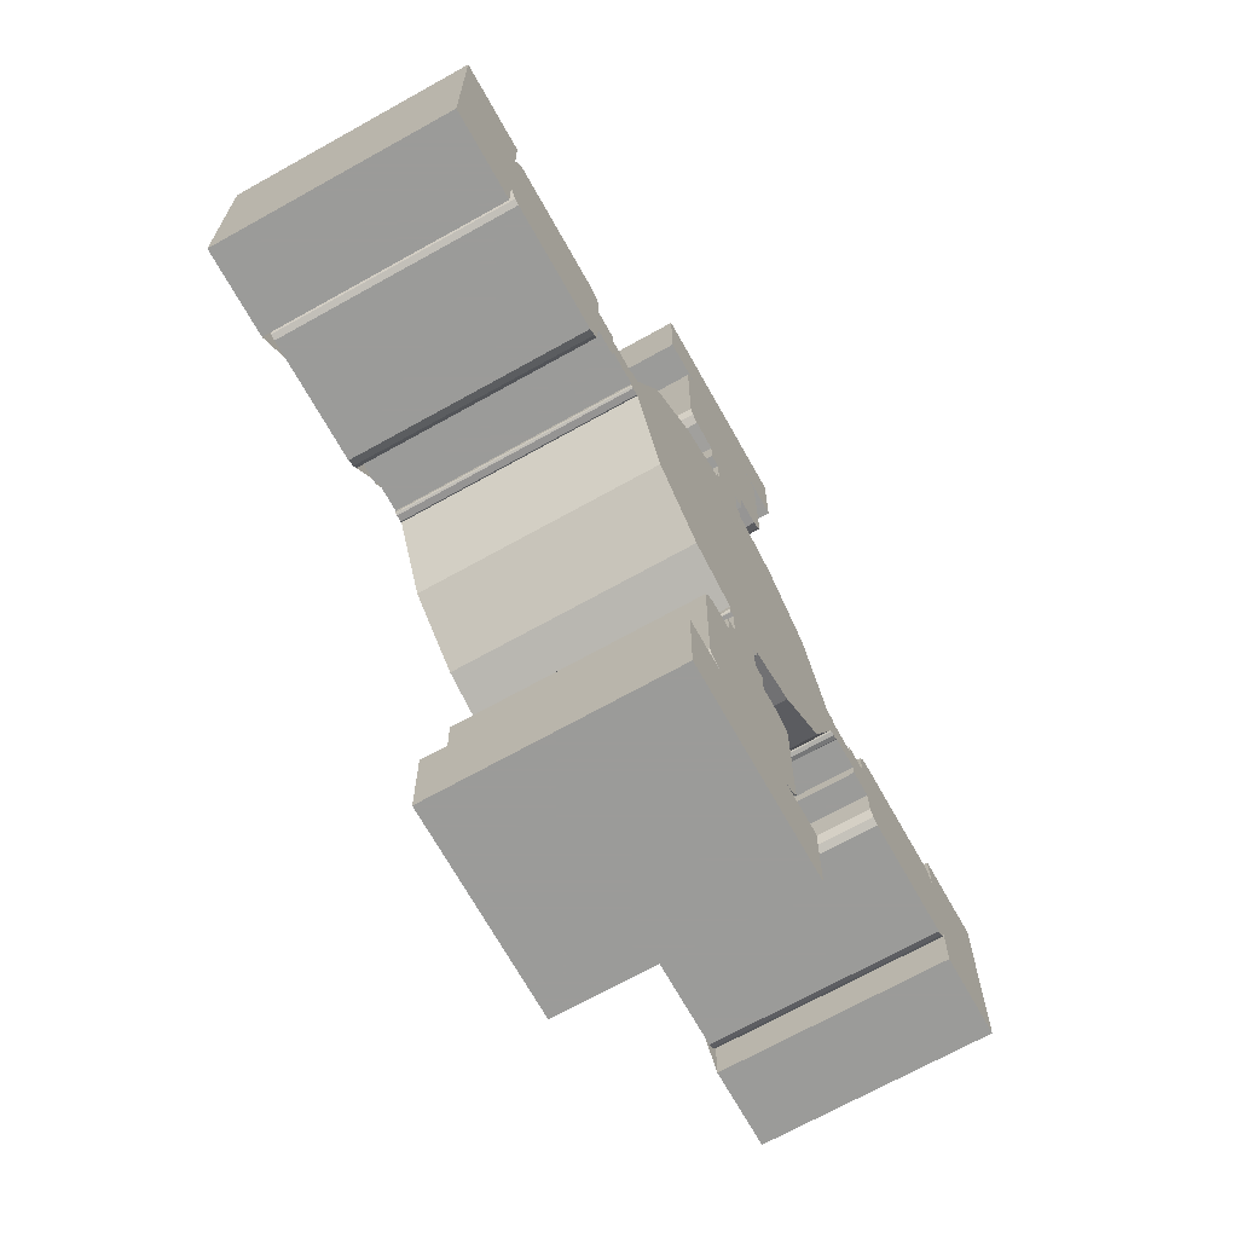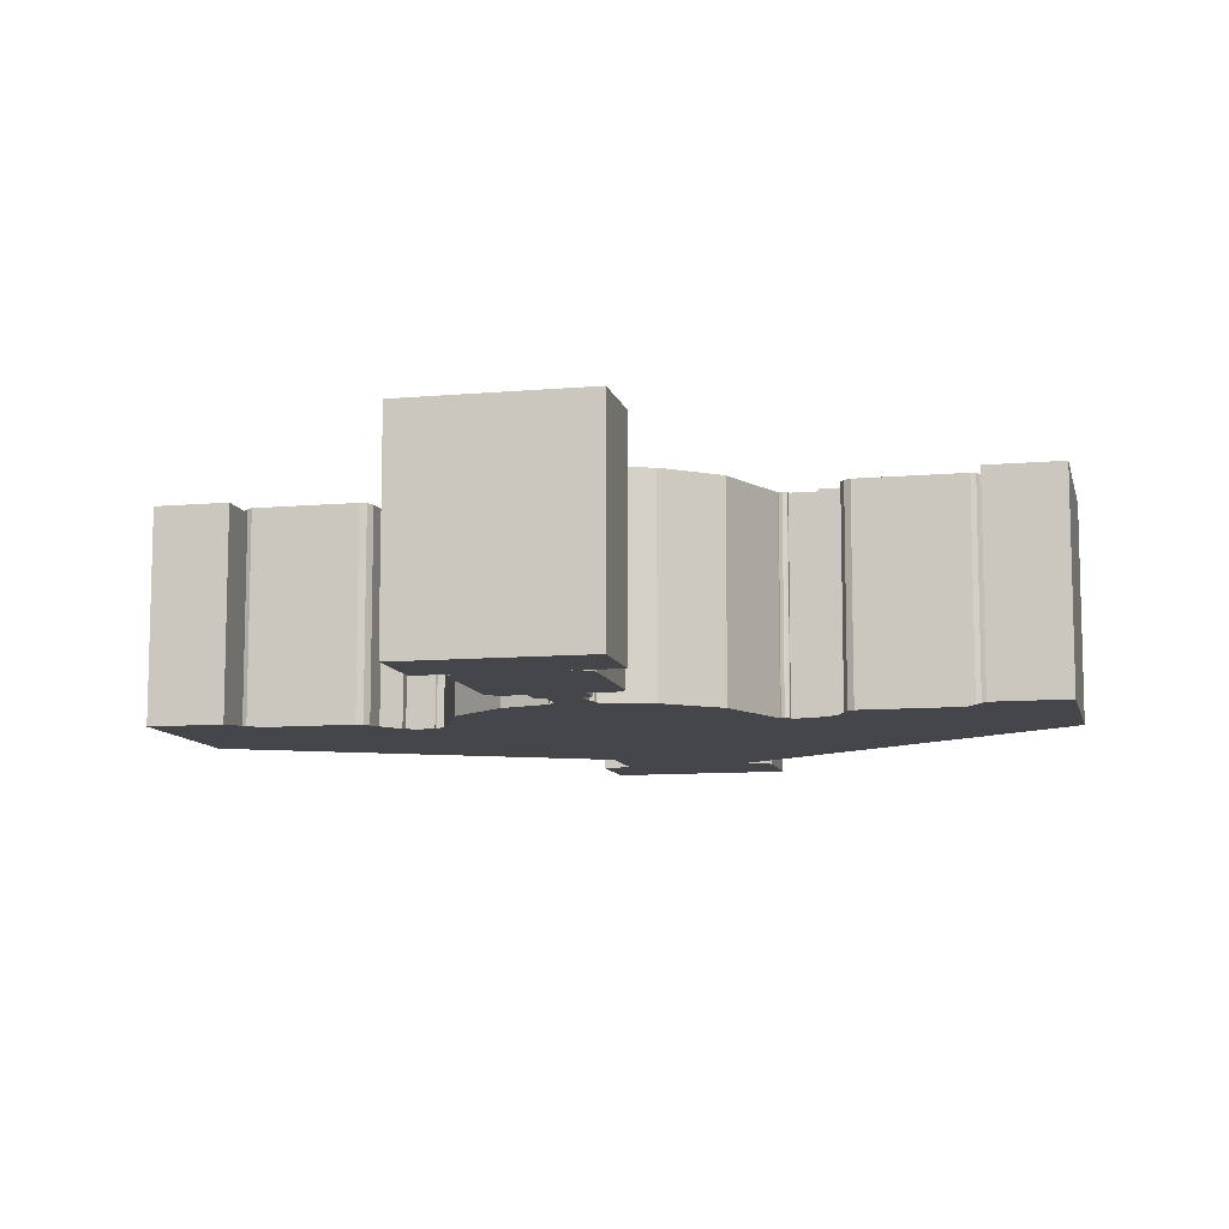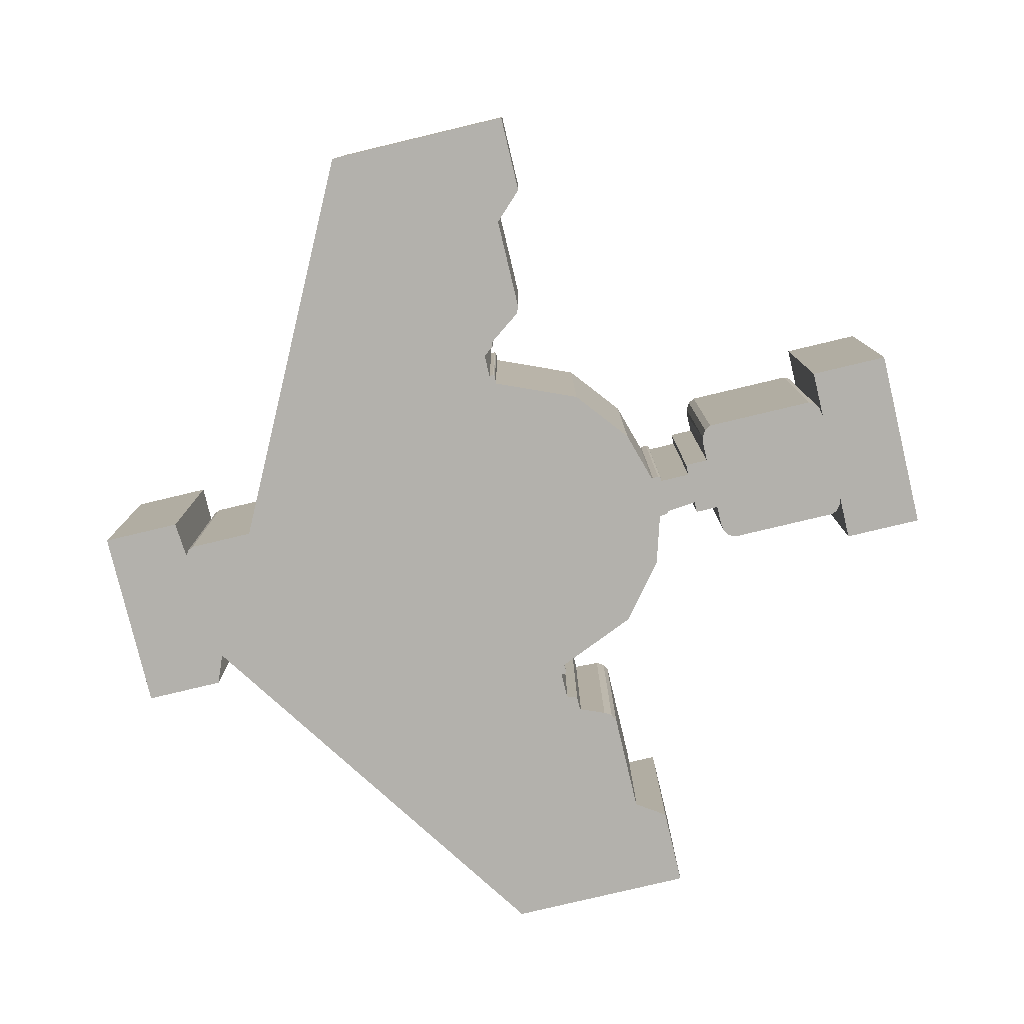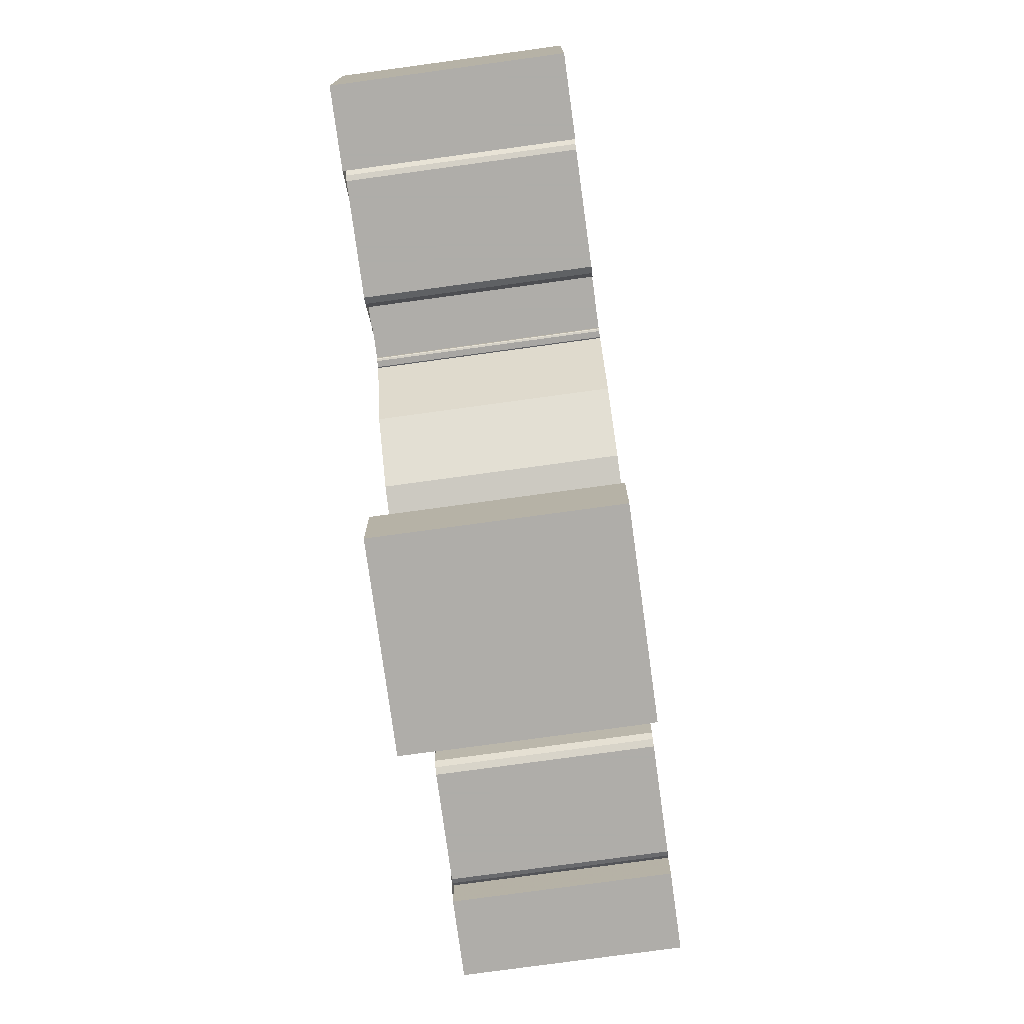
<metadata>
{"format":"obj","ext":"obj","renderer":"f3d","projection":"perspective","resolution":1024,"background":"white","views":[{"elev":-69.6,"azim":119.2,"up":"+Z"},{"elev":-9.7,"azim":-167.2,"up":"+Y"},{"elev":-79.1,"azim":103.4,"up":"+Y"},{"elev":-77.2,"azim":97.8,"up":"+Z"}]}
</metadata>
<code>
o Curve_Mesh
v 0.4923 0 0.7401
v 0.4487 0 0.7401
v 0.4573 0 0.7384
v 0.4634 0 0.7338
v 0.4655 0 0.7291
v 0.4655 0 0.627
v 0.4621 0 0.621
v 0.4553 0 0.617
v 0.4313 0 0.616
v 0.4313 0 0.5945
v 0.4212 0 0.5945
v 0.4212 0 0.5663
v 0.4247 0 0.5663
v 0.425 0 0.5662
v 0.4255 0 0.5657
v 0.4262 0 0.5641
v 0.4259 0 0.5585
v 0.4253 0 0.5575
v 0.4739 0 0.543
v 0.5252 0 0.5018
v 0.5577 0 0.4252
v 0.5587 0 0.4259
v 0.5642 0 0.4261
v 0.5658 0 0.4254
v 0.5663 0 0.4249
v 0.5664 0 0.4246
v 0.5665 0 0.4211
v 0.5947 0 0.4211
v 0.5947 0 0.4312
v 0.6161 0 0.4312
v 0.6172 0 0.4551
v 0.6211 0 0.4619
v 0.6272 0 0.4652
v 0.7293 0 0.4652
v 0.734 0 0.4631
v 0.7386 0 0.457
v 0.7403 0 0.4485
v 0.7403 0 0.4925
v 0.8128 0 0.4925
v 0.8128 0 0.3204
v 0.7403 0 0.3204
v 0.7403 0 0.3639
v 0.7386 0 0.3554
v 0.734 0 0.3493
v 0.7293 0 0.3471
v 0.6272 0 0.3471
v 0.6211 0 0.3505
v 0.6172 0 0.3573
v 0.6161 0 0.3814
v 0.5947 0 0.3814
v 0.5947 0 0.3914
v 0.5665 0 0.3914
v 0.5664 0 0.3879
v 0.5663 0 0.3877
v 0.5658 0 0.3871
v 0.5642 0 0.3864
v 0.5587 0 0.3867
v 0.5577 0 0.3873
v 0.5252 0 0.3107
v 0.4739 0 0.2696
v 0.4253 0 0.255
v 0.4259 0 0.254
v 0.4262 0 0.2485
v 0.4255 0 0.2468
v 0.425 0 0.2463
v 0.4247 0 0.2462
v 0.4212 0 0.2462
v 0.4212 0 0.218
v 0.4313 0 0.218
v 0.4313 0 0.1965
v 0.4486 0 0.1965
v 0.4552 0 0.1955
v 0.462 0 0.1915
v 0.4654 0 0.1855
v 0.4654 0 0.08342
v 0.4632 0 0.07871
v 0.4571 0 0.07412
v 0.4486 0 0.07238
v 0.4926 0 0.07238
v 0.4926 0 -7.9e-05
v 0.3205 0 -7.9e-05
v 0.3205 0 0.07238
v 0.364 0 0.07238
v 0.3554 0 0.07412
v 0.3494 0 0.07871
v 0.3472 0 0.08342
v 0.3472 0 0.1855
v 0.3506 0 0.1915
v 0.3574 0 0.1955
v 0.364 0 0.1965
v 0.3659 0 0.1965
v 0.3672 0 0.1965
v 0.3724 0 0.1965
v 0.3743 0 0.1965
v 0.3799 0 0.1965
v 0.3815 0 0.1965
v 0.3815 0 0.218
v 0.3915 0 0.218
v 0.3915 0 0.2462
v 0.388 0 0.2462
v 0.3878 0 0.2463
v 0.3872 0 0.2468
v 0.3862 0 0.2508
v 0.3868 0 0.254
v 0.3874 0 0.255
v 0.3388 0 0.2696
v 0.2876 0 0.3108
v 0.2552 0 0.3874
v 0.2542 0 0.3867
v 0.2509 0 0.3861
v 0.2469 0 0.3871
v 0.2464 0 0.3877
v 0.2463 0 0.3879
v 0.2462 0 0.3914
v 0.2181 0 0.3914
v 0.2181 0 0.3814
v 0.1966 0 0.3814
v 0.1956 0 0.3575
v 0.1916 0 0.3507
v 0.1855 0 0.3473
v 0.08346 0 0.3473
v 0.07874 0 0.3494
v 0.07416 0 0.3555
v 0.07241 0 0.3641
v 0.07241 0 0.32
v -6.1e-05 0 0.32
v -6.1e-05 0 0.4921
v 0.07241 0 0.4921
v 0.07241 0 0.4486
v 0.07416 0 0.4572
v 0.07874 0 0.4632
v 0.08346 0 0.4654
v 0.1855 0 0.4654
v 0.1916 0 0.462
v 0.1956 0 0.4552
v 0.1966 0 0.4312
v 0.2181 0 0.4312
v 0.2181 0 0.4211
v 0.2462 0 0.4211
v 0.2463 0 0.4246
v 0.2464 0 0.4249
v 0.2469 0 0.4254
v 0.2509 0 0.4264
v 0.2542 0 0.4258
v 0.2552 0 0.4251
v 0.2876 0 0.5017
v 0.3388 0 0.5429
v 0.3874 0 0.5575
v 0.3868 0 0.5585
v 0.3862 0 0.5617
v 0.3872 0 0.5657
v 0.3878 0 0.5662
v 0.388 0 0.5663
v 0.3915 0 0.5663
v 0.3915 0 0.5945
v 0.3815 0 0.5945
v 0.3815 0 0.616
v 0.3576 0 0.617
v 0.3507 0 0.621
v 0.3474 0 0.627
v 0.3474 0 0.7291
v 0.3495 0 0.7338
v 0.3556 0 0.7384
v 0.3642 0 0.7401
v 0.3201 0 0.7401
v 0.3201 0 0.8126
v 0.4923 0 0.8126
v 0.4923 0.2 0.7401
v 0.4487 0.2 0.7401
v 0.4573 0.2 0.7384
v 0.4634 0.2 0.7338
v 0.4655 0.2 0.7291
v 0.4655 0.2 0.627
v 0.4621 0.2 0.621
v 0.4553 0.2 0.617
v 0.4313 0.2 0.616
v 0.4313 0.2 0.5945
v 0.4212 0.2 0.5945
v 0.4212 0.2 0.5663
v 0.4247 0.2 0.5663
v 0.425 0.2 0.5662
v 0.4255 0.2 0.5657
v 0.4262 0.2 0.5641
v 0.4259 0.2 0.5585
v 0.4253 0.2 0.5575
v 0.4739 0.2 0.543
v 0.5252 0.2 0.5018
v 0.5577 0.2 0.4252
v 0.5587 0.2 0.4259
v 0.5642 0.2 0.4261
v 0.5658 0.2 0.4254
v 0.5663 0.2 0.4249
v 0.5664 0.2 0.4246
v 0.5665 0.2 0.4211
v 0.5947 0.2 0.4211
v 0.5947 0.2 0.4312
v 0.6161 0.2 0.4312
v 0.6172 0.2 0.4551
v 0.6211 0.2 0.4619
v 0.6272 0.2 0.4652
v 0.7293 0.2 0.4652
v 0.734 0.2 0.4631
v 0.7386 0.2 0.457
v 0.7403 0.2 0.4485
v 0.7403 0.2 0.4925
v 0.8128 0.2 0.4925
v 0.8128 0.2 0.3204
v 0.7403 0.2 0.3204
v 0.7403 0.2 0.3639
v 0.7386 0.2 0.3554
v 0.734 0.2 0.3493
v 0.7293 0.2 0.3471
v 0.6272 0.2 0.3471
v 0.6211 0.2 0.3505
v 0.6172 0.2 0.3573
v 0.6161 0.2 0.3814
v 0.5947 0.2 0.3814
v 0.5947 0.2 0.3914
v 0.5665 0.2 0.3914
v 0.5664 0.2 0.3879
v 0.5663 0.2 0.3877
v 0.5658 0.2 0.3871
v 0.5642 0.2 0.3864
v 0.5587 0.2 0.3867
v 0.5577 0.2 0.3873
v 0.5252 0.2 0.3107
v 0.4739 0.2 0.2696
v 0.4253 0.2 0.255
v 0.4259 0.2 0.254
v 0.4262 0.2 0.2485
v 0.4255 0.2 0.2468
v 0.425 0.2 0.2463
v 0.4247 0.2 0.2462
v 0.4212 0.2 0.2462
v 0.4212 0.2 0.218
v 0.4313 0.2 0.218
v 0.4313 0.2 0.1965
v 0.4486 0.2 0.1965
v 0.4552 0.2 0.1955
v 0.462 0.2 0.1915
v 0.4654 0.2 0.1855
v 0.4654 0.2 0.08342
v 0.4632 0.2 0.07871
v 0.4571 0.2 0.07412
v 0.4486 0.2 0.07238
v 0.4926 0.2 0.07238
v 0.4926 0.2 -7.9e-05
v 0.3205 0.2 -7.9e-05
v 0.3205 0.2 0.07238
v 0.364 0.2 0.07238
v 0.3554 0.2 0.07412
v 0.3494 0.2 0.07871
v 0.3472 0.2 0.08342
v 0.3472 0.2 0.1855
v 0.3506 0.2 0.1915
v 0.3574 0.2 0.1955
v 0.3659 0.2 0.1965
v 0.3688 0.2 0.1965
v 0.3743 0.2 0.1965
v 0.3799 0.2 0.1965
v 0.3815 0.2 0.1965
v 0.3815 0.2 0.218
v 0.3915 0.2 0.218
v 0.3915 0.2 0.2462
v 0.388 0.2 0.2462
v 0.3878 0.2 0.2463
v 0.3872 0.2 0.2468
v 0.3862 0.2 0.2508
v 0.3868 0.2 0.254
v 0.3874 0.2 0.255
v 0.3388 0.2 0.2696
v 0.2876 0.2 0.3108
v 0.2552 0.2 0.3874
v 0.2542 0.2 0.3867
v 0.2509 0.2 0.3861
v 0.2469 0.2 0.3871
v 0.2464 0.2 0.3877
v 0.2463 0.2 0.3879
v 0.2462 0.2 0.3914
v 0.2181 0.2 0.3914
v 0.2181 0.2 0.3814
v 0.1966 0.2 0.3814
v 0.1956 0.2 0.3575
v 0.1916 0.2 0.3507
v 0.1855 0.2 0.3473
v 0.08346 0.2 0.3473
v 0.07874 0.2 0.3494
v 0.07416 0.2 0.3555
v 0.07241 0.2 0.3641
v 0.07241 0.2 0.32
v -6.1e-05 0.2 0.32
v -6.1e-05 0.2 0.4921
v 0.07241 0.2 0.4921
v 0.07241 0.2 0.4486
v 0.07416 0.2 0.4572
v 0.07874 0.2 0.4632
v 0.08346 0.2 0.4654
v 0.1855 0.2 0.4654
v 0.1916 0.2 0.462
v 0.1956 0.2 0.4552
v 0.1966 0.2 0.4312
v 0.2181 0.2 0.4312
v 0.2181 0.2 0.4211
v 0.2462 0.2 0.4211
v 0.2463 0.2 0.4246
v 0.2464 0.2 0.4249
v 0.2469 0.2 0.4254
v 0.2509 0.2 0.4264
v 0.2542 0.2 0.4258
v 0.2552 0.2 0.4251
v 0.2876 0.2 0.5017
v 0.3388 0.2 0.5429
v 0.3874 0.2 0.5575
v 0.3868 0.2 0.5585
v 0.3862 0.2 0.5617
v 0.3872 0.2 0.5657
v 0.3878 0.2 0.5662
v 0.388 0.2 0.5663
v 0.3915 0.2 0.5663
v 0.3915 0.2 0.5945
v 0.3815 0.2 0.5945
v 0.3815 0.2 0.616
v 0.3576 0.2 0.617
v 0.3507 0.2 0.621
v 0.3474 0.2 0.627
v 0.3474 0.2 0.7291
v 0.3495 0.2 0.7338
v 0.3556 0.2 0.7384
v 0.3642 0.2 0.7401
v 0.3201 0.2 0.7401
v 0.3201 0.2 0.8126
v 0.4923 0.2 0.8126
f 75 74 73 72 71 90 89 88 87 86 85 84 83 78 77 76
f 91 90 71
f 92 91 71
f 93 92 71
f 94 93 71
f 94 71 95
f 165 330 329 164
f 238 260 261
f 236 237 261
f 78 83 82 79
f 238 259 260
f 236 262 263
f 259 238 258
f 68 98 97 69
f 257 238 245
f 310 311 273
f 258 238 257
f 144 145 310 309
f 70 96 95 71
f 78 79 246 245
f 80 79 82 81
f 70 69 97 96
f 131 132 297 296
f 59 226 225 58
f 85 86 253 252
f 65 66 233 232
f 44 211 210 43
f 106 107 272 271
f 17 184 183 16
f 130 295 294 129
f 112 113 278 277
f 160 325 324 159
f 20 187 186 19
f 72 239 238 237 70 71
f 52 53 220 219
f 67 234 233 66
f 84 251 250 83
f 120 121 286 285
f 161 326 325 160
f 141 142 307 306
f 79 80 247 246
f 147 148 313 312
f 85 252 251 84
f 114 279 278 113
f 47 48 215 214
f 163 164 329 328
f 118 119 284 283
f 150 151 316 315
f 142 143 308 307
f 77 78 245 244
f 29 30 197 196
f 41 42 209 208
f 72 73 240 239
f 127 128 293 292
f 152 153 318 317
f 22 23 190 189
f 64 231 230 63
f 115 116 281 280
f 132 133 298 297
f 31 198 197 30
f 151 152 317 316
f 82 83 250 249
f 148 149 314 313
f 53 54 221 220
f 68 69 236 235
f 144 309 308 143
f 124 125 290 289
f 123 124 289 288
f 4 171 170 3
f 44 45 212 211
f 101 102 267 266
f 51 52 219 218
f 64 65 232 231
f 145 146 311 310
f 140 141 306 305
f 162 163 328 327
f 136 301 300 135
f 139 140 305 304
f 27 28 195 194
f 97 98 263 262
f 40 41 208 207
f 131 296 295 130
f 76 77 244 243
f 3 170 169 2
f 80 81 248 247
f 6 173 172 5
f 11 12 179 178
f 69 70 237 236
f 24 191 190 23
f 38 205 204 37
f 43 210 209 42
f 67 68 235 234
f 123 288 287 122
f 120 285 284 119
f 81 82 249 248
f 109 110 275 274
f 128 129 294 293
f 149 150 315 314
f 60 61 228 227
f 38 39 206 205
f 75 76 243 242
f 89 90 91 92 93 94 95 96 261 260 259 258 257 256
f 116 117 282 281
f 133 134 299 298
f 88 255 254 87
f 39 40 207 206
f 166 167 332 331
f 10 11 178 177
f 49 50 217 216
f 98 99 264 263
f 31 32 199 198
f 48 49 216 215
f 159 324 323 158
f 20 21 188 187
f 26 27 194 193
f 21 22 189 188
f 118 283 282 117
f 122 287 286 121
f 138 139 304 303
f 17 18 185 184
f 59 60 227 226
f 111 276 275 110
f 55 56 223 222
f 135 300 299 134
f 103 104 269 268
f 46 213 212 45
f 57 58 225 224
f 15 16 183 182
f 46 47 214 213
f 7 8 175 174
f 165 166 331 330
f 18 19 186 185
f 4 5 172 171
f 89 256 255 88
f 35 36 203 202
f 112 277 276 111
f 9 10 177 176
f 100 101 266 265
f 161 160 159 158 157 156 155 154 153 152 151 150 149 148 147 146 145 144 143 142 141 140 139 138 137 136 135 134 133 132 131 130 129 128 127 126 125 124 123 122 121 120 119 118 117 116 115 114 113 112 111 110 109 108 107 106 105 104 103 102 101 100 99 98 68 67 66 65 64 63 62 61 60 59 58 57 56 55 54 53 52 51 50 49 48 47 46 45 44 43 42 41 40 39 38 37 36 35 34 33 32 31 30 29 28 27 26 25 24 23 22 21 20 19 18 17 16 15 14 13 12 11 10 9 8 7 6 5 4 3 2 1 167 166 165 164 163 162
f 157 158 323 322
f 99 100 265 264
f 33 34 201 200
f 75 242 241 74
f 102 103 268 267
f 109 274 273 108
f 9 176 175 8
f 25 26 193 192
f 13 14 181 180
f 125 126 291 290
f 50 51 218 217
f 62 63 230 229
f 55 222 221 54
f 136 137 302 301
f 87 254 253 86
f 25 192 191 24
f 114 115 280 279
f 36 37 204 203
f 61 62 229 228
f 73 74 241 240
f 35 202 201 34
f 56 57 224 223
f 108 273 272 107
f 161 162 327 326
f 156 157 322 321
f 14 15 182 181
f 154 155 320 319
f 32 33 200 199
f 28 29 196 195
f 12 13 180 179
f 96 97 262 261
f 155 156 321 320
f 146 147 312 311
f 153 154 319 318
f 105 270 269 104
f 6 7 174 173
f 167 1 168 332
f 1 2 169 168
f 126 127 292 291
f 137 138 303 302
f 105 106 271 270
f 237 238 261
f 262 236 261
f 235 236 263
f 240 241 239
f 242 238 241
f 242 243 244
f 245 246 247
f 249 250 248
f 252 253 251
f 185 186 187
f 254 255 256
f 248 250 245
f 241 238 239
f 242 244 245
f 254 256 257
f 184 179 183
f 253 250 251
f 238 242 245
f 247 248 245
f 250 253 257
f 250 257 245
f 253 254 257
f 190 194 189
f 190 191 192
f 194 190 193
f 195 196 197
f 199 200 198
f 201 197 200
f 201 202 203
f 204 205 206
f 208 209 207
f 211 212 210
f 172 173 176
f 213 214 215
f 216 217 218
f 221 223 220
f 221 222 223
f 225 219 224
f 227 228 226
f 230 234 229
f 230 231 232
f 234 230 233
f 234 235 263
f 264 265 266
f 268 264 267
f 270 264 269
f 270 271 272
f 275 279 274
f 277 279 276
f 277 278 279
f 280 281 282
f 284 285 283
f 286 282 285
f 286 287 288
f 289 290 291
f 293 294 292
f 296 297 295
f 212 213 216
f 298 299 300
f 301 302 303
f 304 305 306
f 308 304 307
f 310 304 309
f 312 313 311
f 315 319 314
f 317 319 316
f 317 318 319
f 320 321 322
f 324 325 323
f 326 322 325
f 326 327 328
f 329 330 331
f 168 169 332
f 171 172 170
f 270 228 234
f 173 174 175
f 176 177 178
f 181 183 180
f 194 188 189
f 225 226 188
f 223 219 220
f 200 197 198
f 201 203 204
f 179 319 320
f 325 322 323
f 213 215 216
f 319 313 314
f 304 308 309
f 190 192 193
f 234 263 264
f 279 275 276
f 313 187 226
f 319 315 316
f 285 282 283
f 286 288 289
f 332 169 329
f 297 294 295
f 298 300 301
f 264 266 267
f 228 313 226
f 230 232 233
f 212 209 210
f 326 328 329
f 207 209 204
f 292 294 289
f 173 175 176
f 183 179 180
f 172 169 170
f 201 204 197
f 206 207 204
f 209 212 216
f 234 228 229
f 219 223 224
f 313 272 311
f 264 268 269
f 286 289 282
f 291 292 289
f 294 297 301
f 279 273 274
f 304 306 307
f 326 329 322
f 331 332 329
f 169 172 176
f 179 184 185
f 197 204 216
f 204 209 216
f 282 289 301
f 289 294 301
f 322 329 176
f 329 169 176
f 195 197 216
f 270 234 264
f 301 303 282
f 176 178 322
f 216 218 195
f 297 298 301
f 226 187 188
f 279 304 310
f 194 218 219
f 225 188 194
f 313 185 187
f 311 272 273
f 218 194 195
f 304 279 280
f 303 304 280
f 178 179 320
f 219 225 194
f 313 319 179
f 303 280 282
f 273 279 310
f 179 185 313
f 228 270 272
f 313 228 272
f 178 320 322
f 182 183 181

</code>
